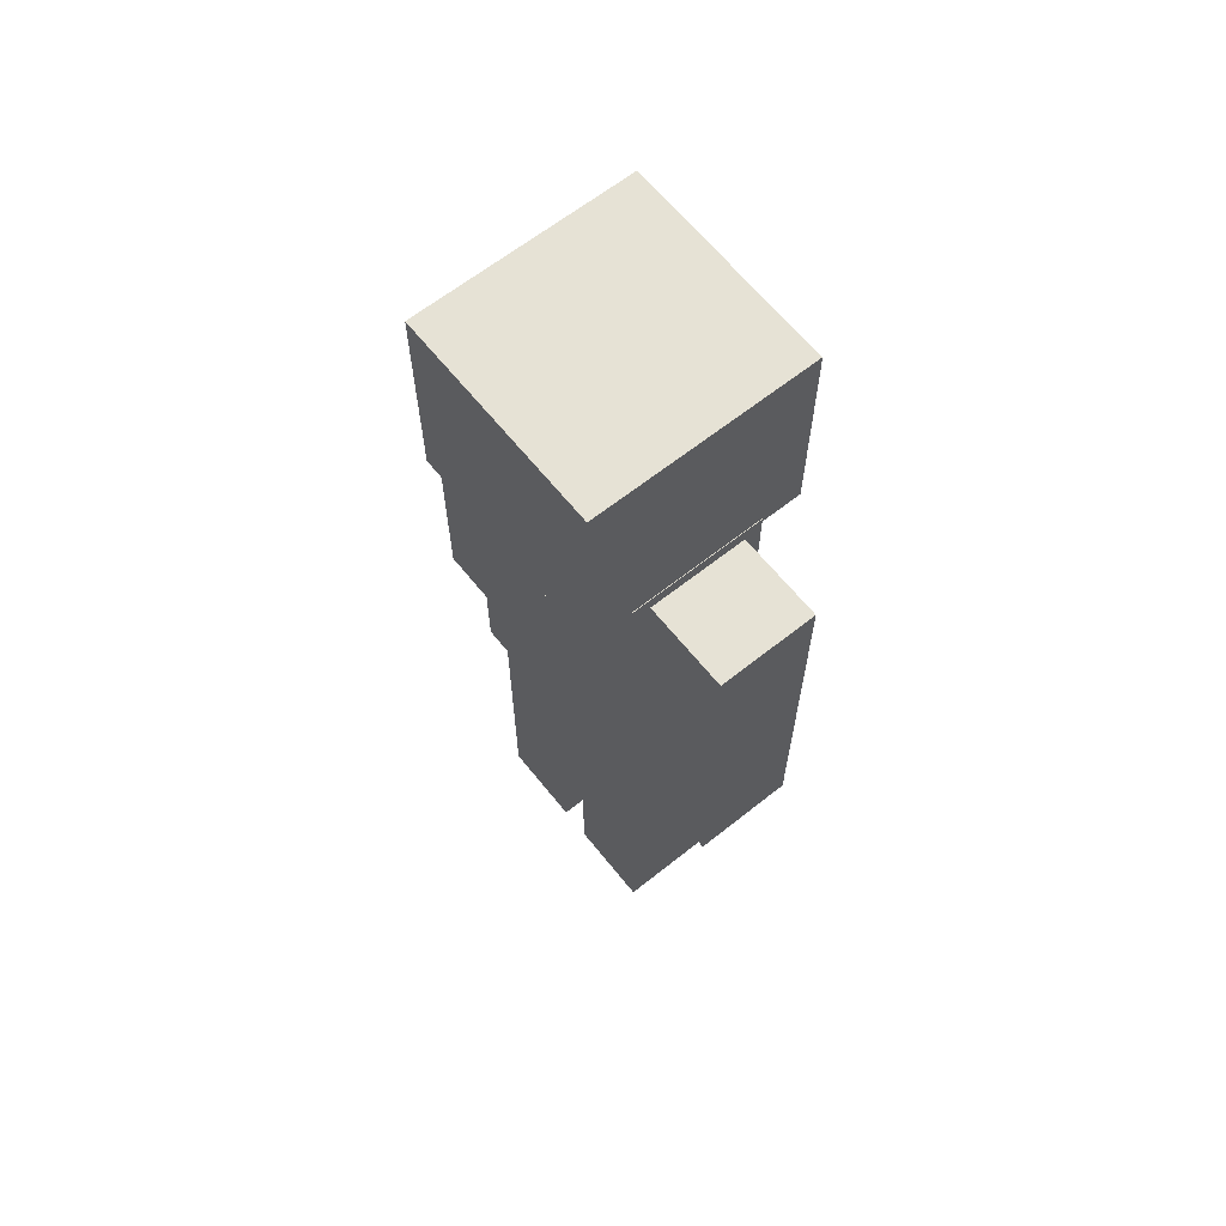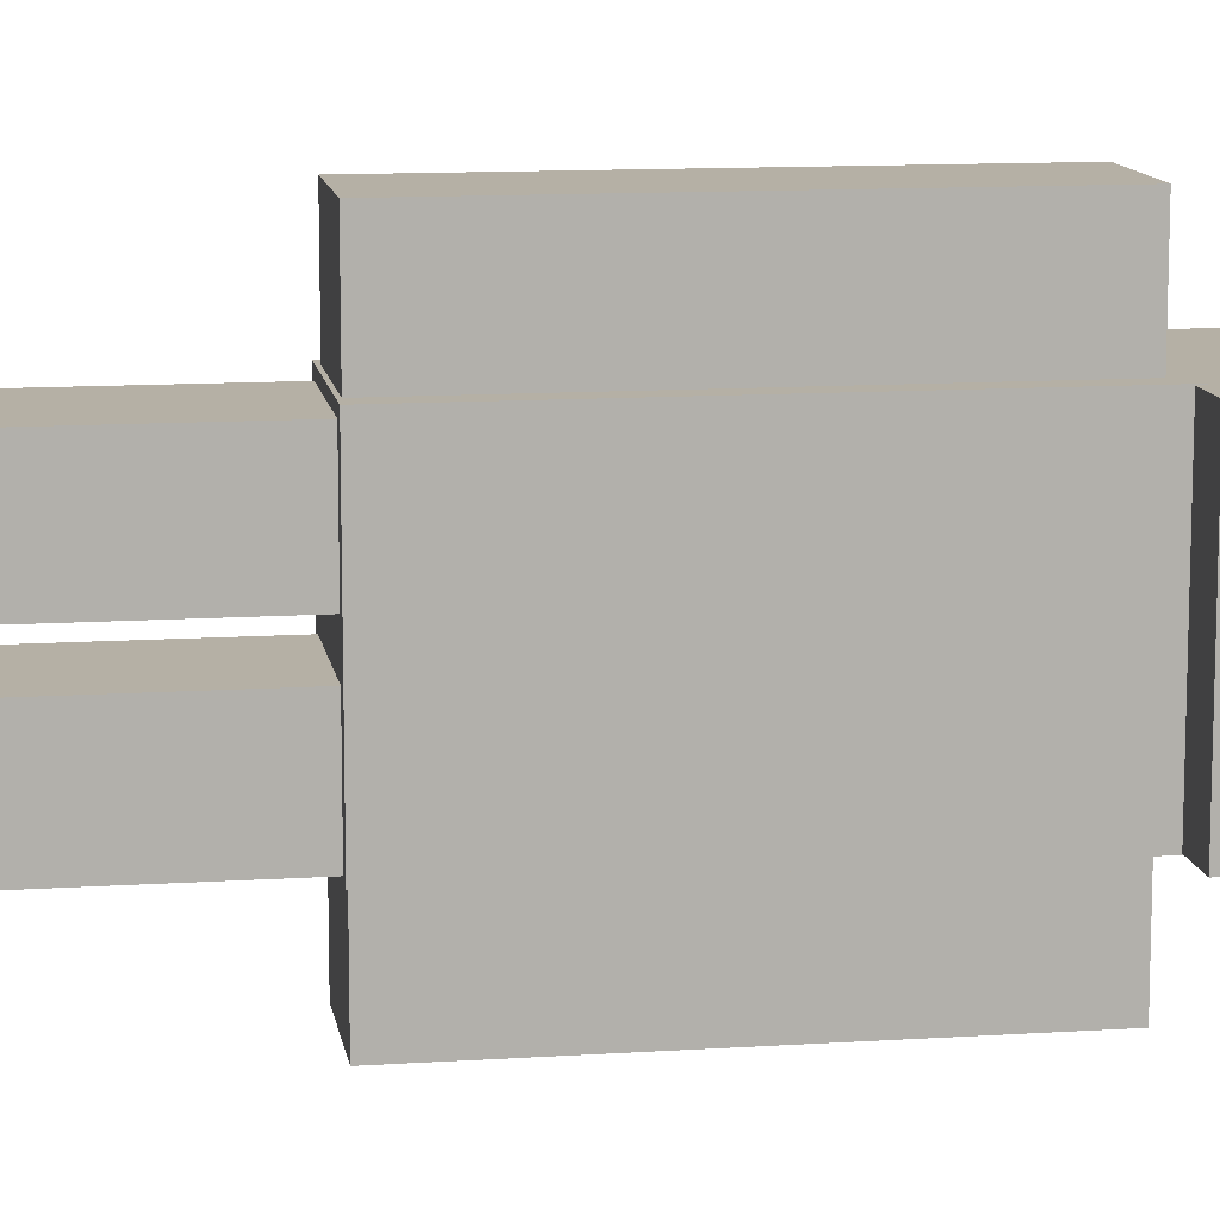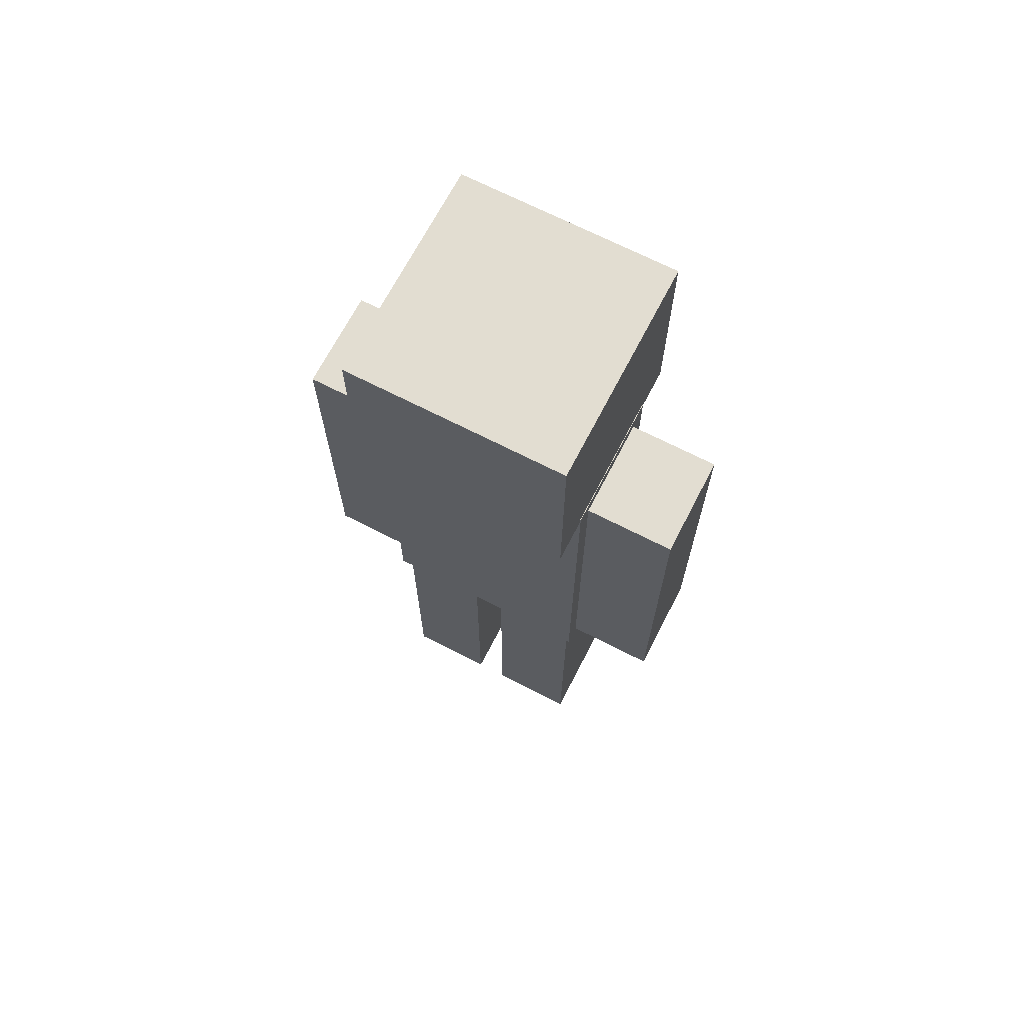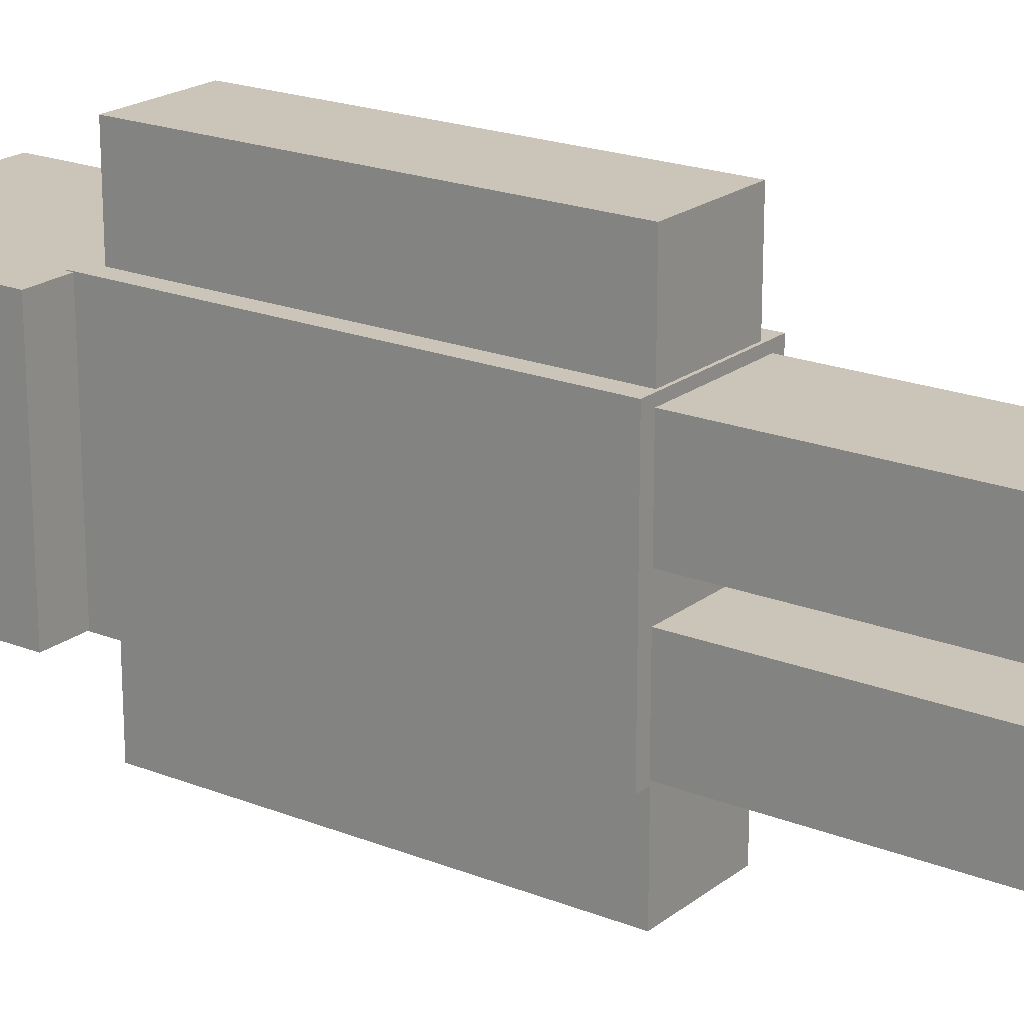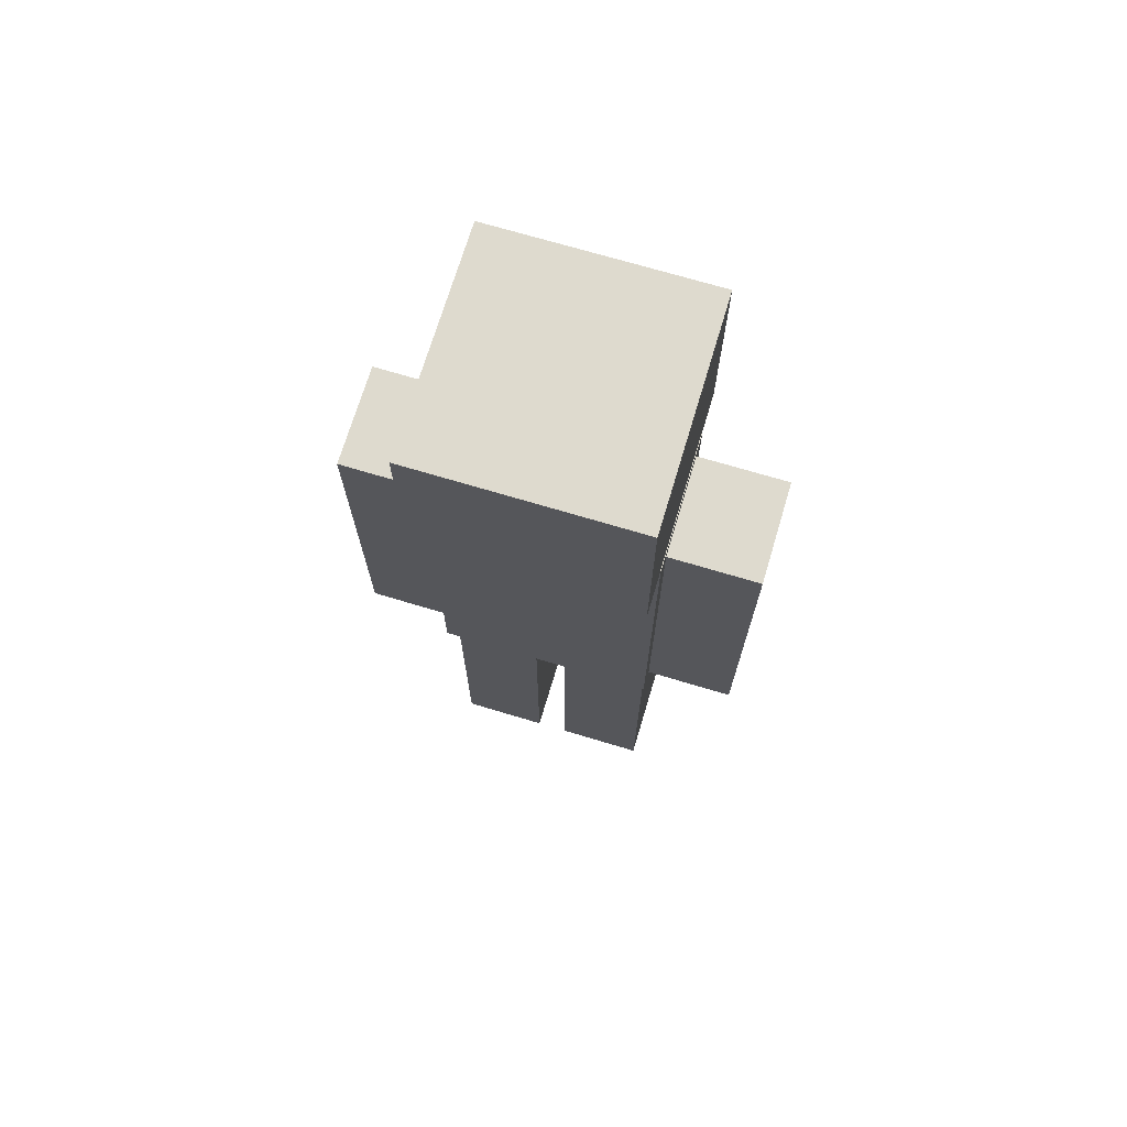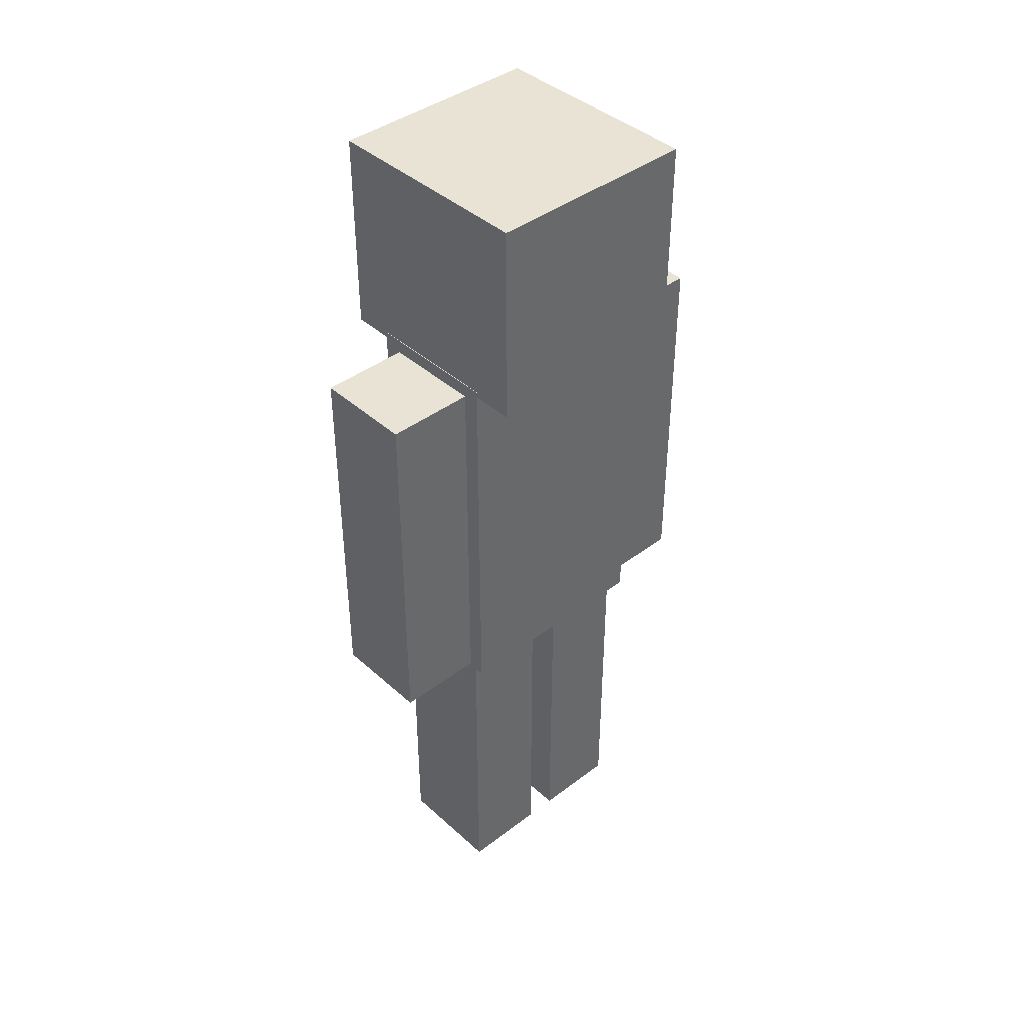
<metadata>
{"format":"obj","ext":"obj","renderer":"f3d","projection":"perspective","resolution":1024,"background":"white","views":[{"elev":64.0,"azim":141.3,"up":"+Y"},{"elev":11.7,"azim":81.0,"up":"+Z"},{"elev":68.6,"azim":-62.7,"up":"+Y"},{"elev":20.3,"azim":-54.0,"up":"+Z"},{"elev":71.1,"azim":106.7,"up":"+Y"},{"elev":41.1,"azim":-132.6,"up":"+Y"}]}
</metadata>
<code>
o Torso
v 0.2186 0.9247 -0.3492
v 0.2186 -0.3248 -0.3492
v 0.2186 0.9247 0.3492
v 0.2186 -0.3248 0.3492
v -0.2186 0.9247 -0.3492
v -0.2186 -0.3248 -0.3492
v -0.2186 0.9247 0.3492
v -0.2186 -0.3248 0.3492
f 1 5 7 3
f 4 3 7 8
f 8 7 5 6
f 6 2 4 8
f 2 1 3 4
f 6 5 1 2
o Head
v -0.353 0.9054 0.3471
v -0.353 1.563 0.3471
v -0.353 0.9054 -0.3471
v -0.353 1.563 -0.3471
v 0.353 0.9054 0.3471
v 0.353 1.563 0.3471
v 0.353 0.9054 -0.3471
v 0.353 1.563 -0.3471
f 9 10 12 11
f 11 12 16 15
f 15 16 14 13
f 13 14 10 9
f 11 15 13 9
f 16 12 10 14
o RightArm
v -0.1623 -0.3162 -0.3404
v -0.1623 -0.3162 -0.6308
v 0.1566 -0.3162 -0.3404
v 0.1566 -0.3162 -0.6308
v -0.1623 0.8796 -0.3404
v -0.1623 0.8796 -0.6308
v 0.1566 0.8796 -0.3404
v 0.1566 0.8796 -0.6308
f 17 18 20 19
f 19 20 24 23
f 23 24 22 21
f 21 22 18 17
f 19 23 21 17
f 24 20 18 22
o LeftArm
v -0.1623 -0.3162 0.6302
v -0.1623 -0.3162 0.3398
v 0.1566 -0.3162 0.6302
v 0.1566 -0.3162 0.3398
v -0.1623 0.8796 0.6302
v -0.1623 0.8796 0.3398
v 0.1566 0.8796 0.6302
v 0.1566 0.8796 0.3398
f 25 26 28 27
f 27 28 32 31
f 31 32 30 29
f 29 30 26 25
f 27 31 29 25
f 32 28 26 30
o RightLeg
v 0.1797 -0.3137 -0.06007
v 0.1797 -1.382 -0.06007
v 0.1797 -0.3137 -0.3392
v 0.1797 -1.382 -0.3392
v -0.177 -0.3137 -0.06007
v -0.177 -1.382 -0.06007
v -0.177 -0.3137 -0.3392
v -0.177 -1.382 -0.3392
f 33 34 36 35
f 35 36 40 39
f 39 40 38 37
f 37 38 34 33
f 35 39 37 33
f 40 36 34 38
o LeftLeg
v 0.1797 -0.3137 0.3233
v 0.1797 -1.382 0.3233
v 0.1797 -0.3137 0.04415
v 0.1797 -1.382 0.04415
v -0.177 -0.3137 0.3233
v -0.177 -1.382 0.3233
v -0.177 -0.3137 0.04415
v -0.177 -1.382 0.04415
f 41 42 44 43
f 43 44 48 47
f 47 48 46 45
f 45 46 42 41
f 43 47 45 41
f 48 44 42 46

</code>
